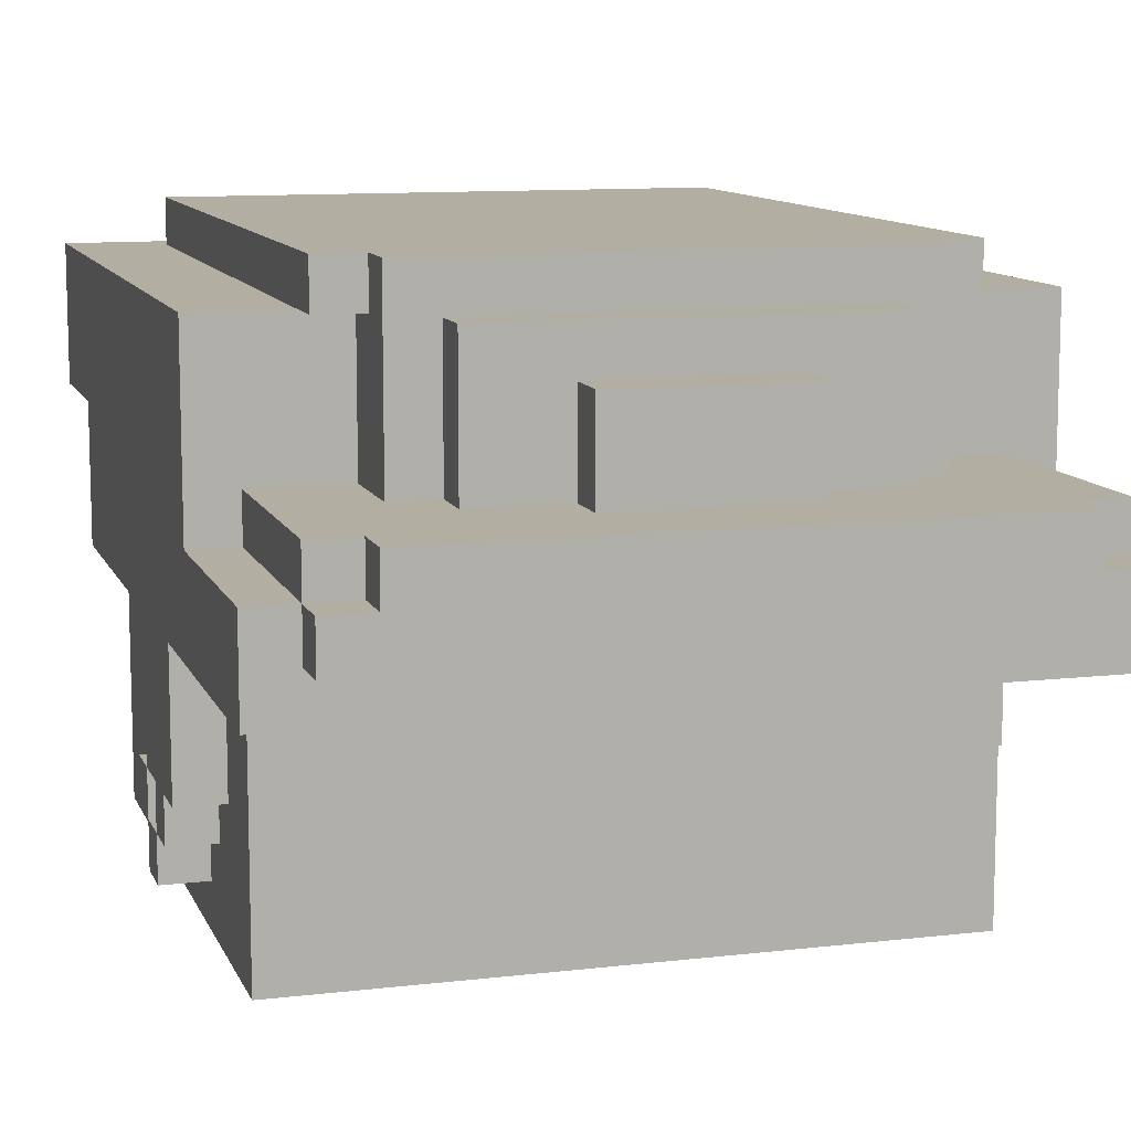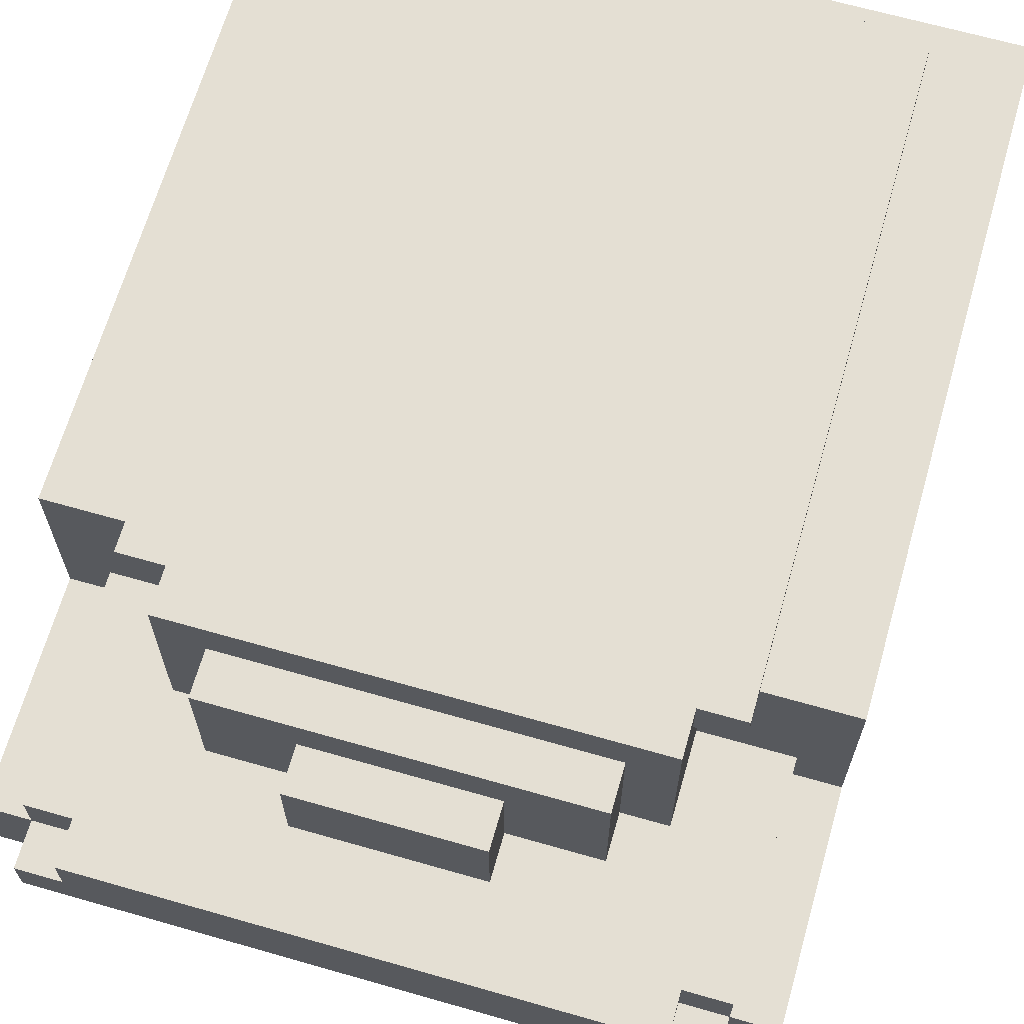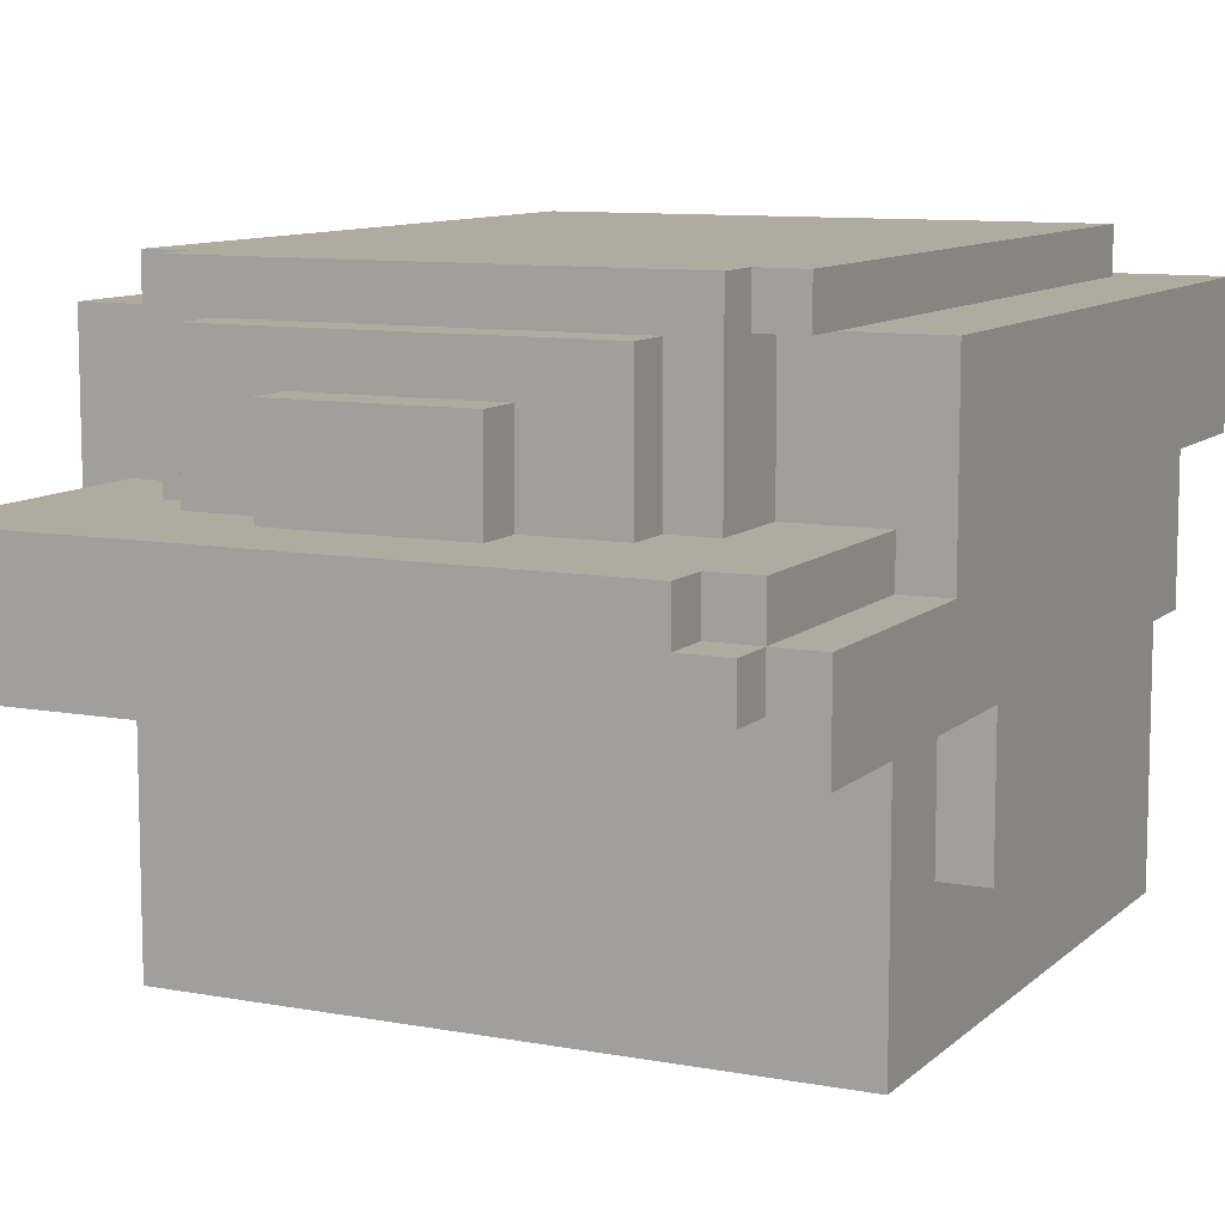
<metadata>
{"format":"obj","ext":"obj","renderer":"f3d","projection":"perspective","resolution":1024,"background":"white","views":[{"elev":10.7,"azim":163.6,"up":"+Y"},{"elev":66.4,"azim":-164.0,"up":"+Y"},{"elev":9.7,"azim":-154.1,"up":"+Y"}]}
</metadata>
<code>
o
v -0.8 0.3 0
v -0.8 0.3 -0.3
v -0.8 0.6 0.7
v -0.8 0.6 0
v -0.8 0.6 -0.3
v -0.8 0.6 -1
v -0.8 0.8 -0.5
v -0.8 0.8 -1
v -0.8 0.9 1
v -0.8 0.9 0.7
v -0.8 1.2 1
v -0.8 1.2 -0.5
v -0.7 0 0.9
v -0.7 0 0.1
v -0.7 0 -0.5
v -0.7 0.2 -0.2
v -0.7 0.2 -0.4
v -0.7 0.3 0
v -0.7 0.3 -0.2
v -0.7 0.3 -0.3
v -0.7 0.3 -0.4
v -0.7 0.3 -0.5
v -0.7 0.4 0.9
v -0.7 0.4 0.3
v -0.7 0.4 0.1
v -0.7 0.4 0
v -0.7 0.6 0.7
v -0.7 0.6 0.3
v -0.7 0.6 0
v -0.7 0.6 -0.3
v -0.7 0.6 -0.5
v -0.7 0.7 -1
v -0.7 0.7 -1.1
v -0.7 0.8 1
v -0.7 0.8 0.9
v -0.7 0.8 0.7
v -0.7 0.8 -0.5
v -0.7 0.8 -1
v -0.7 0.8 -1.1
v -0.7 0.9 1
v -0.7 0.9 0.7
v -0.7 0.9 -0.5
v -0.7 0.9 -1
v -0.6 0.8 -1
v -0.6 0.8 -1.1
v -0.6 0.9 -1
v -0.6 0.9 -1.1
v -0.6 1.2 0.9
v -0.6 1.2 -0.5
v -0.6 1.2 -0.6
v -0.6 1.3 0.9
v -0.6 1.3 -0.6
v -0.5 0.9 -0.5
v -0.5 0.9 -0.7
v -0.5 1.2 -0.5
v -0.5 1.2 -0.6
v -0.5 1.3 -0.6
v -0.5 1.3 -0.7
v -0.4 0.9 -0.7
v -0.4 0.9 -0.8
v -0.4 1.2 -0.7
v -0.4 1.2 -0.8
v -0.2 0.9 -0.8
v -0.2 0.9 -0.9
v -0.2 1.1 -0.8
v -0.2 1.1 -0.9
v 0.5 0.8 1
v 0.5 0.8 0.9
v 0.5 1 1
v 0.5 1 0.9
v -0.5 0.8 1
v -0.5 0.8 0.9
v -0.5 1 1
v -0.5 1 0.9
v 0.2 0.9 -0.8
v 0.2 0.9 -0.9
v 0.2 1.1 -0.8
v 0.2 1.1 -0.9
v 0.4 0.9 -0.7
v 0.4 0.9 -0.8
v 0.4 1.2 -0.7
v 0.4 1.2 -0.8
v 0.5 0.9 -0.5
v 0.5 0.9 -0.7
v 0.5 1.2 -0.5
v 0.5 1.2 -0.6
v 0.5 1.3 -0.6
v 0.5 1.3 -0.7
v 0.6 0.8 -1
v 0.6 0.8 -1.1
v 0.6 0.9 -1
v 0.6 0.9 -1.1
v 0.6 1.2 0.9
v 0.6 1.2 -0.5
v 0.6 1.2 -0.6
v 0.6 1.3 0.9
v 0.6 1.3 -0.6
v 0.7 0 0.9
v 0.7 0 0.1
v 0.7 0 -0.5
v 0.7 0.1 0
v 0.7 0.1 -0.1
v 0.7 0.2 0.1
v 0.7 0.2 0
v 0.7 0.2 -0.1
v 0.7 0.2 -0.2
v 0.7 0.2 -0.4
v 0.7 0.3 0.1
v 0.7 0.3 0
v 0.7 0.3 -0.1
v 0.7 0.3 -0.2
v 0.7 0.3 -0.3
v 0.7 0.3 -0.4
v 0.7 0.3 -0.5
v 0.7 0.4 0.9
v 0.7 0.4 0.3
v 0.7 0.4 0.1
v 0.7 0.4 0
v 0.7 0.6 0.7
v 0.7 0.6 0.3
v 0.7 0.6 0
v 0.7 0.6 -0.3
v 0.7 0.6 -0.5
v 0.7 0.7 -1
v 0.7 0.7 -1.1
v 0.7 0.8 1
v 0.7 0.8 0.9
v 0.7 0.8 0.7
v 0.7 0.8 -0.5
v 0.7 0.8 -1
v 0.7 0.8 -1.1
v 0.7 0.9 1
v 0.7 0.9 0.7
v 0.7 0.9 -0.5
v 0.7 0.9 -1
v 0.8 0.1 0
v 0.8 0.1 -0.1
v 0.8 0.2 0.1
v 0.8 0.2 0
v 0.8 0.2 -0.1
v 0.8 0.2 -0.2
v 0.8 0.3 0.1
v 0.8 0.3 0
v 0.8 0.3 -0.1
v 0.8 0.3 -0.2
v 0.8 0.3 -0.3
v 0.8 0.4 0
v 0.8 0.4 -0.1
v 0.8 0.6 0.7
v 0.8 0.6 0
v 0.8 0.6 -0.3
v 0.8 0.6 -1
v 0.8 0.8 -0.5
v 0.8 0.8 -1
v 0.8 0.9 1
v 0.8 0.9 0.7
v 0.8 1.2 1
v 0.8 1.2 -0.5
v -0.8 0.9 1
v -0.8 1.2 1
v -0.7 0.8 1
v -0.7 0.9 1
v -0.5 0.8 1
v -0.5 1 1
v 0.5 0.8 1
v 0.5 1 1
v 0.7 0.8 1
v 0.7 0.9 1
v 0.8 0.9 1
v 0.8 1.2 1
v -0.7 0 0.9
v -0.7 0.4 0.9
v -0.7 0.8 0.9
v -0.6 0.3 0.9
v -0.6 0.4 0.9
v -0.6 0.7 0.9
v -0.6 0.8 0.9
v -0.6 1.2 0.9
v -0.6 1.3 0.9
v -0.5 0.2 0.9
v -0.5 0.3 0.9
v -0.5 0.6 0.9
v -0.5 0.7 0.9
v -0.5 0.8 0.9
v -0.5 1 0.9
v -0.4 0.1 0.9
v -0.4 0.2 0.9
v -0.3 0.2 0.9
v -0.3 0.4 0.9
v -0.3 0.6 0.9
v -0.3 0.7 0.9
v -0.2 0.3 0.9
v -0.2 0.4 0.9
v -0.1 0.1 0.9
v -0.1 0.2 0.9
v -0.1 0.3 0.9
v -0.1 0.4 0.9
v -0.1 0.7 0.9
v -0.1 0.8 0.9
v 0 0.2 0.9
v 0 0.3 0.9
v 0.1 0.1 0.9
v 0.1 0.2 0.9
v 0.1 0.3 0.9
v 0.1 0.4 0.9
v 0.1 0.5 0.9
v 0.1 0.7 0.9
v 0.1 0.8 0.9
v 0.2 0.2 0.9
v 0.2 0.3 0.9
v 0.2 0.4 0.9
v 0.2 0.5 0.9
v 0.3 0.3 0.9
v 0.3 0.4 0.9
v 0.3 0.5 0.9
v 0.3 0.6 0.9
v 0.3 0.7 0.9
v 0.4 0.1 0.9
v 0.4 0.2 0.9
v 0.5 0.2 0.9
v 0.5 0.3 0.9
v 0.5 0.6 0.9
v 0.5 0.7 0.9
v 0.5 0.8 0.9
v 0.5 1 0.9
v 0.6 0.3 0.9
v 0.6 0.4 0.9
v 0.6 0.7 0.9
v 0.6 0.8 0.9
v 0.6 1.2 0.9
v 0.6 1.3 0.9
v 0.7 0 0.9
v 0.7 0.4 0.9
v 0.7 0.8 0.9
v -0.8 0.6 0.7
v -0.8 0.9 0.7
v -0.7 0.6 0.7
v -0.7 0.8 0.7
v -0.7 0.9 0.7
v 0.7 0.6 0.7
v 0.7 0.8 0.7
v 0.7 0.9 0.7
v 0.8 0.6 0.7
v 0.8 0.9 0.7
v 0.7 0.2 0.1
v 0.7 0.3 0.1
v 0.8 0.2 0.1
v 0.8 0.3 0.1
v -0.8 0.3 0
v -0.8 0.6 0
v -0.7 0.3 0
v -0.7 0.4 0
v -0.7 0.6 0
v 0.7 0.1 0
v 0.7 0.2 0
v 0.7 0.3 0
v 0.7 0.4 0
v 0.7 0.6 0
v 0.8 0.1 0
v 0.8 0.2 0
v 0.8 0.3 0
v 0.8 0.4 0
v 0.8 0.6 0
v 0.7 0.2 -0.1
v 0.7 0.3 -0.1
v 0.8 0.2 -0.1
v 0.8 0.3 -0.1
v 0.7 0.2 0
v 0.7 0.3 0
v 0.8 0.2 0
v 0.8 0.3 0
v 0.7 0.1 -0.1
v 0.7 0.2 -0.1
v 0.8 0.1 -0.1
v 0.8 0.2 -0.1
v 0.7 0.2 -0.2
v 0.7 0.3 -0.2
v 0.8 0.2 -0.2
v 0.8 0.3 -0.2
v -0.8 0.3 -0.3
v -0.8 0.6 -0.3
v -0.7 0.3 -0.3
v -0.7 0.6 -0.3
v 0.7 0.3 -0.3
v 0.7 0.6 -0.3
v 0.8 0.3 -0.3
v 0.8 0.6 -0.3
v -0.8 0.8 -0.5
v -0.8 1.2 -0.5
v -0.7 0 -0.5
v -0.7 0.3 -0.5
v -0.7 0.6 -0.5
v -0.7 0.8 -0.5
v -0.7 0.9 -0.5
v -0.6 1.2 -0.5
v -0.5 0.9 -0.5
v -0.5 1.2 -0.5
v 0.5 0.9 -0.5
v 0.5 1.2 -0.5
v 0.6 1.2 -0.5
v 0.7 0 -0.5
v 0.7 0.3 -0.5
v 0.7 0.6 -0.5
v 0.7 0.8 -0.5
v 0.7 0.9 -0.5
v 0.8 0.8 -0.5
v 0.8 1.2 -0.5
v -0.6 1.2 -0.6
v -0.6 1.3 -0.6
v -0.5 1.2 -0.6
v -0.5 1.3 -0.6
v 0.5 1.2 -0.6
v 0.5 1.3 -0.6
v 0.6 1.2 -0.6
v 0.6 1.3 -0.6
v -0.5 0.9 -0.7
v -0.5 1.3 -0.7
v -0.4 0.9 -0.7
v -0.4 1.2 -0.7
v 0.4 0.9 -0.7
v 0.4 1.2 -0.7
v 0.5 0.9 -0.7
v 0.5 1.3 -0.7
v -0.4 0.9 -0.8
v -0.4 1.2 -0.8
v -0.2 0.9 -0.8
v -0.2 1.1 -0.8
v 0.2 0.9 -0.8
v 0.2 1.1 -0.8
v 0.4 0.9 -0.8
v 0.4 1.2 -0.8
v -0.2 0.9 -0.9
v -0.2 1.1 -0.9
v 0.2 0.9 -0.9
v 0.2 1.1 -0.9
v -0.8 0.6 -1
v -0.8 0.8 -1
v -0.7 0.7 -1
v -0.7 0.8 -1
v -0.7 0.9 -1
v -0.6 0.8 -1
v -0.6 0.9 -1
v 0.6 0.8 -1
v 0.6 0.9 -1
v 0.7 0.7 -1
v 0.7 0.8 -1
v 0.7 0.9 -1
v 0.8 0.6 -1
v 0.8 0.8 -1
v -0.7 0.7 -1.1
v -0.7 0.8 -1.1
v -0.6 0.8 -1.1
v -0.6 0.9 -1.1
v 0.6 0.8 -1.1
v 0.6 0.9 -1.1
v 0.7 0.7 -1.1
v 0.7 0.8 -1.1
v -0.7 0 0.9
v 0.7 0 0.9
v -0.6 0 0.8
v 0.6 0 0.8
v -0.7 0 0.1
v -0.6 0 0.1
v 0.6 0 0.1
v 0.7 0 0.1
v -0.7 0 -0.5
v 0.7 0 -0.5
v 0.7 0.1 0
v 0.8 0.1 0
v 0.7 0.1 -0.1
v 0.8 0.1 -0.1
v 0.7 0.2 0.1
v 0.8 0.2 0.1
v 0.7 0.2 0
v 0.8 0.2 0
v 0.7 0.2 -0.1
v 0.8 0.2 -0.1
v 0.7 0.2 -0.2
v 0.8 0.2 -0.2
v -0.8 0.3 0
v -0.7 0.3 0
v 0.7 0.3 0
v 0.8 0.3 0
v 0.7 0.3 -0.1
v 0.8 0.3 -0.1
v -0.7 0.3 -0.2
v 0.7 0.3 -0.2
v 0.8 0.3 -0.2
v -0.8 0.3 -0.3
v -0.7 0.3 -0.3
v 0.7 0.3 -0.3
v 0.8 0.3 -0.3
v -0.8 0.6 0.7
v -0.7 0.6 0.7
v 0.7 0.6 0.7
v 0.8 0.6 0.7
v -0.7 0.6 0.3
v 0.7 0.6 0.3
v -0.8 0.6 0
v -0.7 0.6 0
v 0.7 0.6 0
v 0.8 0.6 0
v -0.8 0.6 -0.3
v -0.7 0.6 -0.3
v 0.7 0.6 -0.3
v 0.8 0.6 -0.3
v -0.7 0.6 -0.5
v 0.7 0.6 -0.5
v -0.8 0.6 -1
v 0.8 0.6 -1
v -0.7 0.7 -1
v 0.7 0.7 -1
v -0.7 0.7 -1.1
v 0.7 0.7 -1.1
v -0.7 0.8 1
v -0.5 0.8 1
v 0.5 0.8 1
v 0.7 0.8 1
v -0.7 0.8 0.9
v -0.6 0.8 0.9
v -0.5 0.8 0.9
v 0.5 0.8 0.9
v 0.6 0.8 0.9
v 0.7 0.8 0.9
v -0.8 0.9 1
v -0.7 0.9 1
v 0.7 0.9 1
v 0.8 0.9 1
v -0.8 0.9 0.7
v -0.7 0.9 0.7
v 0.7 0.9 0.7
v 0.8 0.9 0.7
v -0.5 1 1
v 0.5 1 1
v -0.5 1 0.9
v 0.5 1 0.9
v -0.6 1.2 -0.5
v -0.5 1.2 -0.5
v 0.5 1.2 -0.5
v 0.6 1.2 -0.5
v -0.6 1.2 -0.6
v -0.5 1.2 -0.6
v 0.5 1.2 -0.6
v 0.6 1.2 -0.6
v 0.7 0.2 0
v 0.8 0.2 0
v 0.7 0.2 -0.1
v 0.8 0.2 -0.1
v 0.7 0.3 0.1
v 0.8 0.3 0.1
v 0.7 0.3 0
v 0.8 0.3 0
v -0.8 0.8 -0.5
v -0.7 0.8 -0.5
v 0.7 0.8 -0.5
v 0.8 0.8 -0.5
v -0.8 0.8 -1
v -0.7 0.8 -1
v -0.6 0.8 -1
v 0.6 0.8 -1
v 0.7 0.8 -1
v 0.8 0.8 -1
v -0.7 0.8 -1.1
v -0.6 0.8 -1.1
v 0.6 0.8 -1.1
v 0.7 0.8 -1.1
v -0.7 0.9 -0.5
v -0.5 0.9 -0.5
v 0.5 0.9 -0.5
v 0.7 0.9 -0.5
v -0.5 0.9 -0.7
v -0.4 0.9 -0.7
v 0.4 0.9 -0.7
v 0.5 0.9 -0.7
v -0.4 0.9 -0.8
v -0.2 0.9 -0.8
v 0.2 0.9 -0.8
v 0.4 0.9 -0.8
v -0.2 0.9 -0.9
v 0.2 0.9 -0.9
v -0.7 0.9 -1
v -0.6 0.9 -1
v 0.6 0.9 -1
v 0.7 0.9 -1
v -0.6 0.9 -1.1
v 0.6 0.9 -1.1
v -0.2 1.1 -0.8
v 0.2 1.1 -0.8
v -0.2 1.1 -0.9
v 0.2 1.1 -0.9
v -0.8 1.2 1
v 0.8 1.2 1
v -0.6 1.2 0.9
v 0.6 1.2 0.9
v -0.8 1.2 -0.5
v -0.6 1.2 -0.5
v 0.6 1.2 -0.5
v 0.8 1.2 -0.5
v -0.4 1.2 -0.7
v 0.4 1.2 -0.7
v -0.4 1.2 -0.8
v 0.4 1.2 -0.8
v -0.6 1.3 0.9
v 0.6 1.3 0.9
v -0.6 1.3 -0.6
v -0.5 1.3 -0.6
v 0.5 1.3 -0.6
v 0.6 1.3 -0.6
v -0.5 1.3 -0.7
v 0.5 1.3 -0.7
f 4 2 1
f 5 2 4
f 7 4 3
f 7 6 5
f 7 5 4
f 8 6 7
f 10 7 3
f 11 10 9
f 12 7 10
f 12 10 11
f 16 15 14
f 17 15 16
f 18 16 14
f 19 17 16
f 19 16 18
f 20 17 19
f 21 15 17
f 21 17 20
f 22 15 21
f 23 14 13
f 24 14 23
f 25 18 14
f 25 14 24
f 26 18 25
f 27 24 23
f 28 25 24
f 28 24 27
f 28 26 25
f 29 26 28
f 30 22 21
f 30 21 20
f 31 22 30
f 35 27 23
f 36 27 35
f 38 33 32
f 39 33 38
f 40 36 35
f 40 35 34
f 41 36 40
f 42 38 37
f 43 38 42
f 46 45 44
f 47 45 46
f 51 49 48
f 51 50 49
f 52 50 51
f 55 54 53
f 56 54 55
f 57 54 56
f 58 54 57
f 61 60 59
f 62 60 61
f 65 64 63
f 66 64 65
f 69 68 67
f 70 68 69
f 71 72 73
f 73 72 74
f 75 76 77
f 77 76 78
f 79 80 81
f 81 80 82
f 83 84 85
f 85 84 86
f 86 84 87
f 87 84 88
f 89 90 91
f 91 90 92
f 93 94 96
f 94 95 96
f 96 95 97
f 99 100 101
f 101 100 102
f 98 99 103
f 99 101 103
f 103 101 104
f 102 100 105
f 105 100 106
f 106 100 107
f 98 103 108
f 104 105 109
f 109 105 110
f 106 107 111
f 111 107 112
f 107 100 113
f 112 107 113
f 113 100 114
f 98 108 115
f 115 108 116
f 108 109 117
f 116 108 117
f 117 109 118
f 115 116 119
f 116 117 120
f 119 116 120
f 117 118 120
f 120 118 121
f 113 114 122
f 112 113 122
f 122 114 123
f 115 119 127
f 127 119 128
f 124 125 130
f 130 125 131
f 127 128 132
f 126 127 132
f 132 128 133
f 129 130 134
f 134 130 135
f 136 137 139
f 139 137 140
f 138 139 142
f 142 139 143
f 140 141 144
f 144 141 145
f 143 144 147
f 145 146 148
f 147 144 148
f 144 145 148
f 147 148 150
f 148 146 151
f 150 148 151
f 149 150 153
f 151 152 153
f 150 151 153
f 153 152 154
f 149 153 156
f 155 156 157
f 156 153 158
f 157 156 158
f 162 160 159
f 163 162 161
f 164 160 162
f 164 162 163
f 166 160 164
f 167 166 165
f 168 166 167
f 169 166 168
f 170 160 166
f 170 166 169
f 174 172 171
f 175 173 172
f 175 172 174
f 176 173 175
f 177 173 176
f 180 174 171
f 181 175 174
f 181 174 180
f 181 176 175
f 182 176 181
f 183 177 176
f 183 176 182
f 184 177 183
f 186 180 171
f 187 182 181
f 187 180 186
f 187 181 180
f 188 187 186
f 188 182 187
f 189 182 188
f 190 183 182
f 190 182 189
f 191 184 183
f 191 183 190
f 192 189 188
f 193 190 189
f 193 189 192
f 193 191 190
f 194 186 171
f 194 188 186
f 195 192 188
f 195 188 194
f 196 193 192
f 196 192 195
f 197 191 193
f 197 193 196
f 198 184 191
f 198 191 197
f 199 185 184
f 199 184 198
f 200 196 195
f 200 197 196
f 200 195 194
f 201 197 200
f 202 194 171
f 202 200 194
f 203 201 200
f 203 200 202
f 204 197 201
f 204 201 203
f 205 198 197
f 205 197 204
f 205 199 198
f 206 199 205
f 207 199 206
f 208 185 199
f 208 199 207
f 209 204 203
f 209 203 202
f 209 205 204
f 209 206 205
f 210 206 209
f 211 206 210
f 212 207 206
f 212 206 211
f 213 211 210
f 213 210 209
f 214 212 211
f 214 211 213
f 215 207 212
f 215 212 214
f 216 207 215
f 217 208 207
f 217 207 216
f 218 202 171
f 218 209 202
f 219 214 213
f 219 209 218
f 219 216 215
f 219 215 214
f 219 213 209
f 220 219 218
f 220 216 219
f 221 216 220
f 222 217 216
f 222 216 221
f 223 208 217
f 223 217 222
f 224 185 208
f 224 208 223
f 225 185 224
f 226 223 222
f 226 221 220
f 226 222 221
f 227 223 226
f 228 224 223
f 228 223 227
f 229 224 228
f 230 179 178
f 231 179 230
f 232 218 171
f 232 227 226
f 232 220 218
f 232 226 220
f 233 229 228
f 233 227 232
f 233 228 227
f 234 229 233
f 237 236 235
f 238 236 237
f 239 236 238
f 243 241 240
f 243 242 241
f 244 242 243
f 247 246 245
f 248 246 247
f 251 250 249
f 252 250 251
f 253 250 252
f 259 255 254
f 260 255 259
f 261 257 256
f 262 258 257
f 262 257 261
f 263 258 262
f 266 265 264
f 267 265 266
f 268 269 270
f 270 269 271
f 272 273 274
f 274 273 275
f 276 277 278
f 278 277 279
f 280 281 282
f 282 281 283
f 284 285 286
f 286 285 287
f 288 289 293
f 293 289 294
f 294 289 295
f 294 295 296
f 296 295 297
f 298 299 300
f 290 291 301
f 291 292 302
f 301 291 302
f 302 292 303
f 298 300 305
f 304 305 306
f 305 300 307
f 306 305 307
f 308 309 310
f 310 309 311
f 312 313 314
f 314 313 315
f 316 317 318
f 318 317 319
f 319 317 321
f 320 321 322
f 321 317 323
f 322 321 323
f 324 325 326
f 326 325 327
f 327 325 329
f 328 329 330
f 329 325 331
f 330 329 331
f 332 333 334
f 334 333 335
f 336 337 338
f 338 337 339
f 339 340 341
f 341 340 342
f 336 338 345
f 343 344 346
f 346 344 347
f 336 345 348
f 345 346 348
f 348 346 349
f 350 351 352
f 350 352 354
f 352 353 354
f 354 353 355
f 350 354 356
f 356 354 357
f 360 359 358
f 361 359 360
f 362 360 358
f 363 361 360
f 363 360 362
f 364 359 361
f 364 361 363
f 365 359 364
f 366 363 362
f 366 364 363
f 366 365 364
f 367 365 366
f 370 369 368
f 371 369 370
f 374 373 372
f 375 373 374
f 378 377 376
f 379 377 378
f 384 383 382
f 385 383 384
f 386 381 380
f 389 386 380
f 390 386 389
f 391 388 387
f 392 388 391
f 397 394 393
f 398 396 395
f 399 397 393
f 400 397 399
f 401 396 398
f 402 396 401
f 407 404 403
f 408 406 405
f 409 407 403
f 409 408 407
f 410 406 408
f 410 408 409
f 413 412 411
f 414 412 413
f 419 416 415
f 420 416 419
f 421 416 420
f 422 418 417
f 423 418 422
f 424 418 423
f 429 426 425
f 430 426 429
f 431 428 427
f 432 428 431
f 435 434 433
f 436 434 435
f 441 438 437
f 442 438 441
f 443 440 439
f 444 440 443
f 445 446 447
f 447 446 448
f 449 450 451
f 451 450 452
f 453 454 457
f 457 454 458
f 455 456 461
f 461 456 462
f 458 459 463
f 463 459 464
f 460 461 465
f 465 461 466
f 467 468 471
f 469 470 474
f 471 472 475
f 473 474 478
f 475 476 479
f 477 478 480
f 475 479 481
f 479 480 481
f 467 471 481
f 471 475 481
f 481 480 482
f 480 478 483
f 482 480 483
f 474 470 483
f 478 474 483
f 483 470 484
f 482 483 485
f 485 483 486
f 487 488 489
f 489 488 490
f 491 492 493
f 493 492 494
f 491 493 495
f 495 493 496
f 494 492 497
f 497 492 498
f 499 500 501
f 501 500 502
f 503 504 505
f 505 504 506
f 506 504 507
f 507 504 508
f 506 507 509
f 509 507 510

</code>
